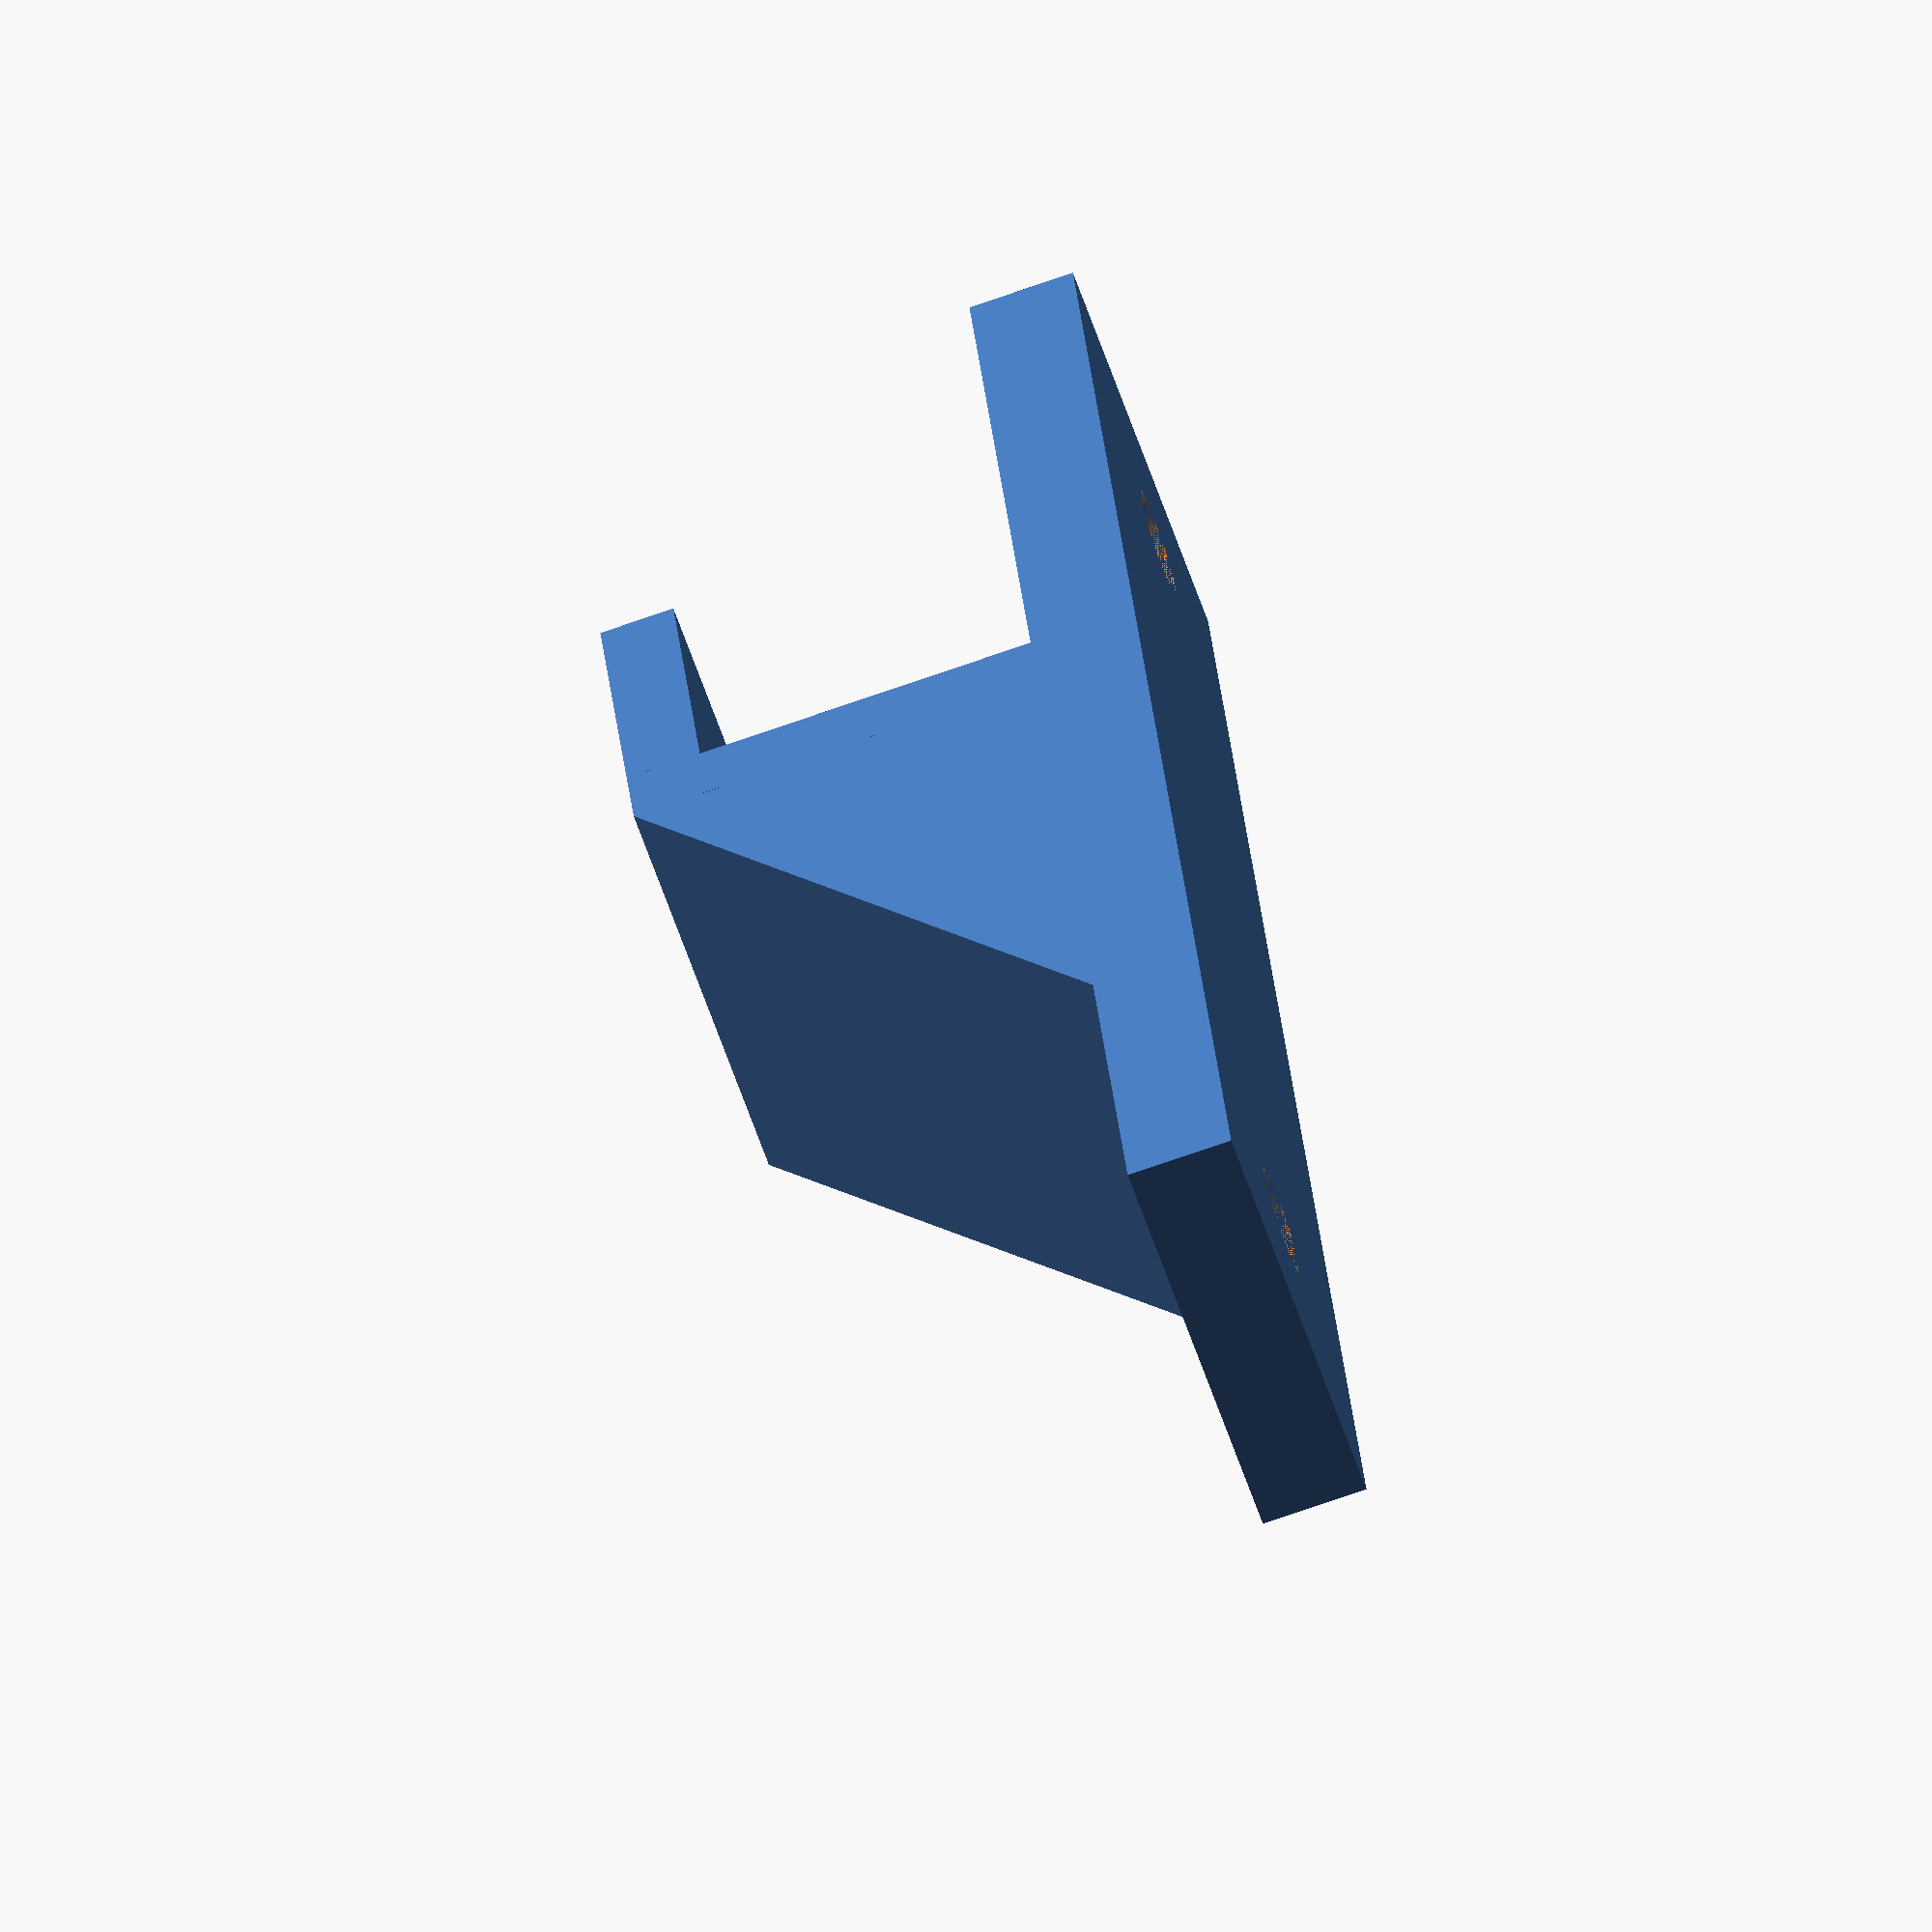
<openscad>
///////////////////////////////////
// Minimal Hoover Freedom Holder //
//      by  left2repairLIVE      //
///////////////////////////////////




$fn = 128;

backwallStrength = 5.66;
holderWidth = 22.22;

hookStrength = 4.00;
hookDepth = 15.26;
hookSpacing = 18.09;

connectorWedgeDepth = 36.00 - hookStrength;
connectorWedgeHeight = hookStrength + hookSpacing;

fullHookDepth = connectorWedgeDepth + hookStrength + hookDepth;

backwallPadding = 20;

screwDiameter = 5.66;
screwHeadDiameter = 11.12;
screwHeadHeight = 2.9;



backwallDimensions = [holderWidth, backwallPadding * 2 + fullHookDepth, backwallStrength];

connectorWedgePoints = 
[
    [0, 0],
    [0, connectorWedgeDepth],
    [connectorWedgeHeight, connectorWedgeDepth]
];

hookSupportDimensions = [holderWidth, hookStrength, hookSpacing + hookStrength];
hookSupportTranslation = [0, backwallPadding + connectorWedgeDepth, backwallStrength];

hookDimensions = [holderWidth, hookDepth, hookStrength];
hookTranslation = [0, backwallPadding + connectorWedgeDepth + hookStrength, backwallStrength + hookSpacing];

nearScrewHoleTranslation = [holderWidth / 2, backwallPadding / 2, 0];
farScrewHoleTranslation = [backwallDimensions[0] - nearScrewHoleTranslation[0], backwallDimensions[1] - nearScrewHoleTranslation[1], 0];


difference()
{
    union()
    {
        // backwall
        cube(backwallDimensions);


        // connector wedge
        translate([holderWidth,backwallPadding, backwallStrength]) rotate([0, -90, 0])
            linear_extrude(holderWidth)
                polygon(connectorWedgePoints);

        
        // hook support
        translate(hookSupportTranslation)
            cube(hookSupportDimensions);

        // hook
        translate(hookTranslation)
            cube(hookDimensions);
    }

    // near screw hole
    translate(nearScrewHoleTranslation)
        screwHole();

    // far screw hole
    translate(farScrewHoleTranslation)
        screwHole();
}




module screwHole()
{
    cylinder(d = screwDiameter, h = backwallStrength);

    translate([0, 0, backwallStrength - screwHeadHeight])
        cylinder(d1 = screwDiameter, d2 = screwHeadDiameter, screwHeadHeight);
}
</openscad>
<views>
elev=75.5 azim=15.9 roll=109.1 proj=o view=solid
</views>
